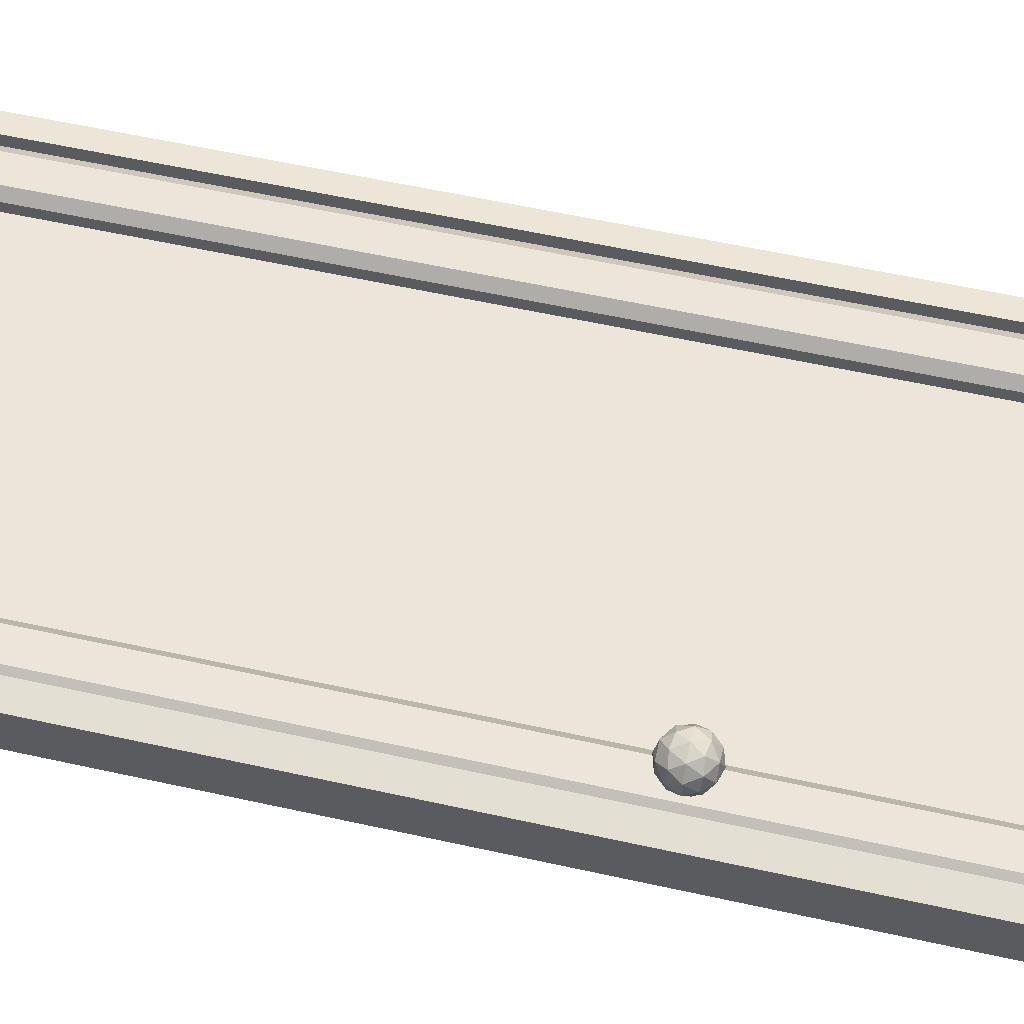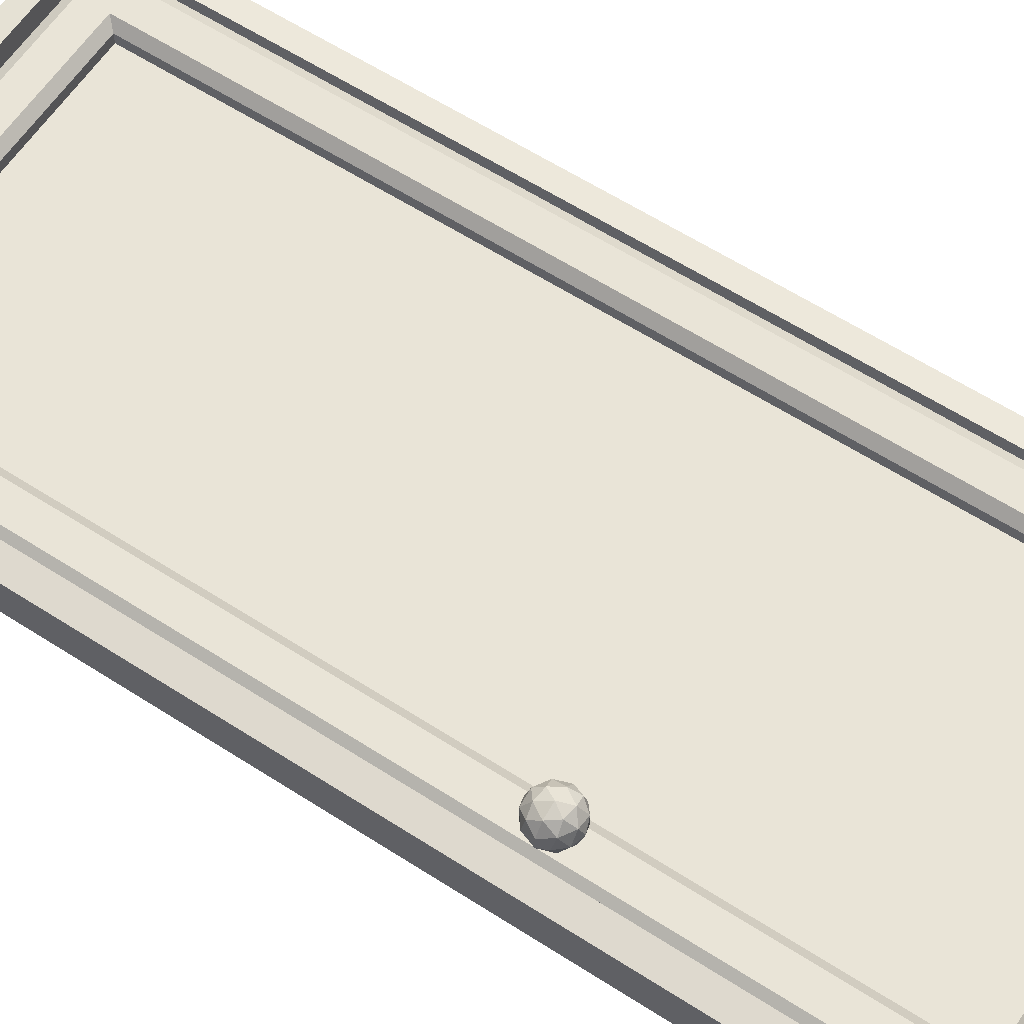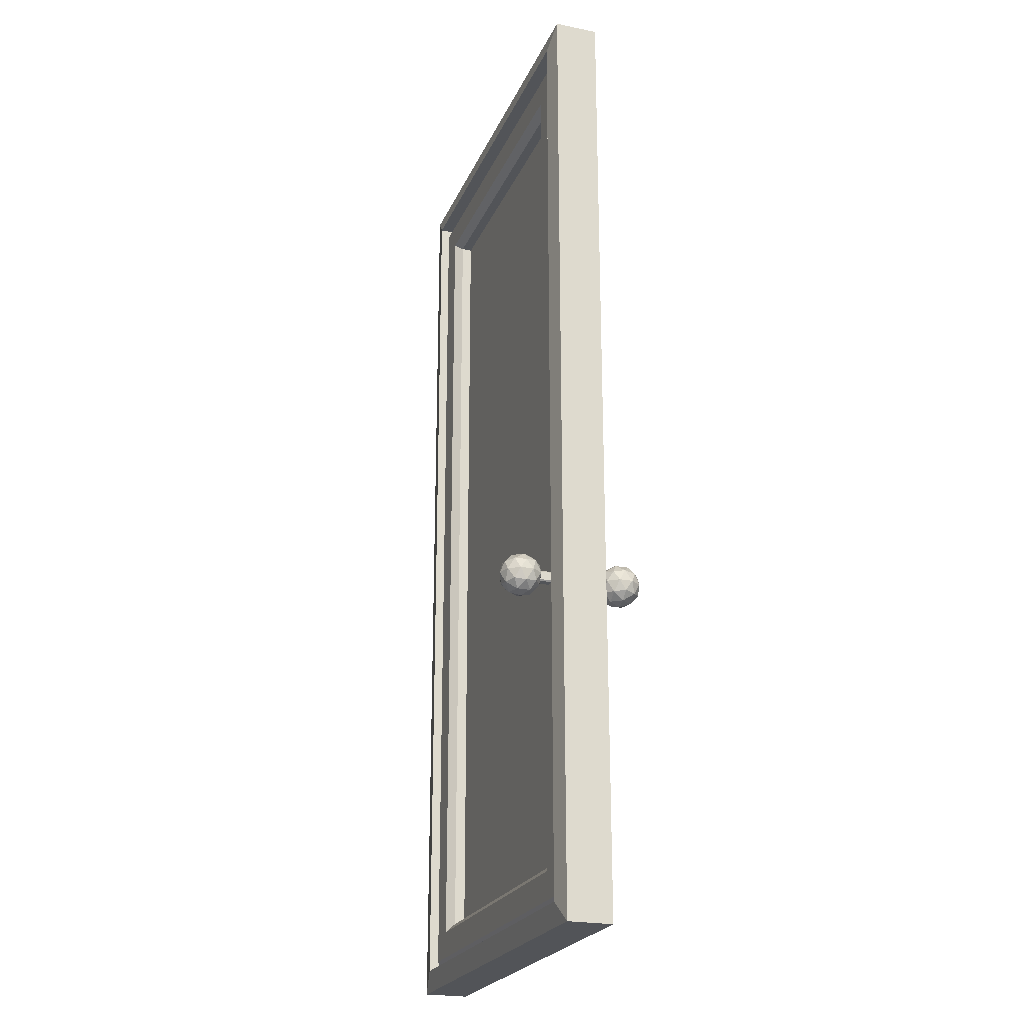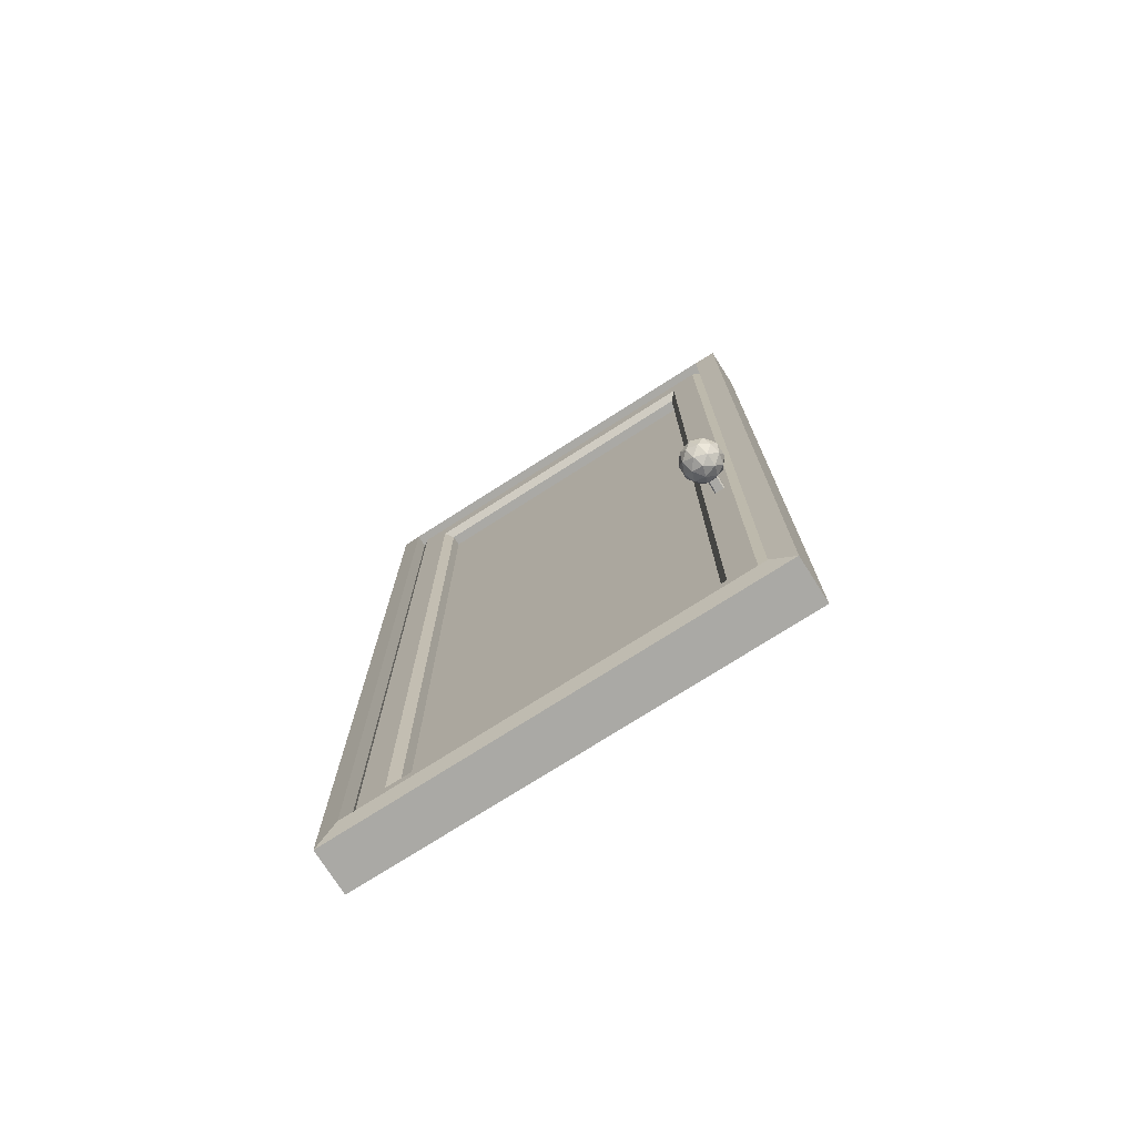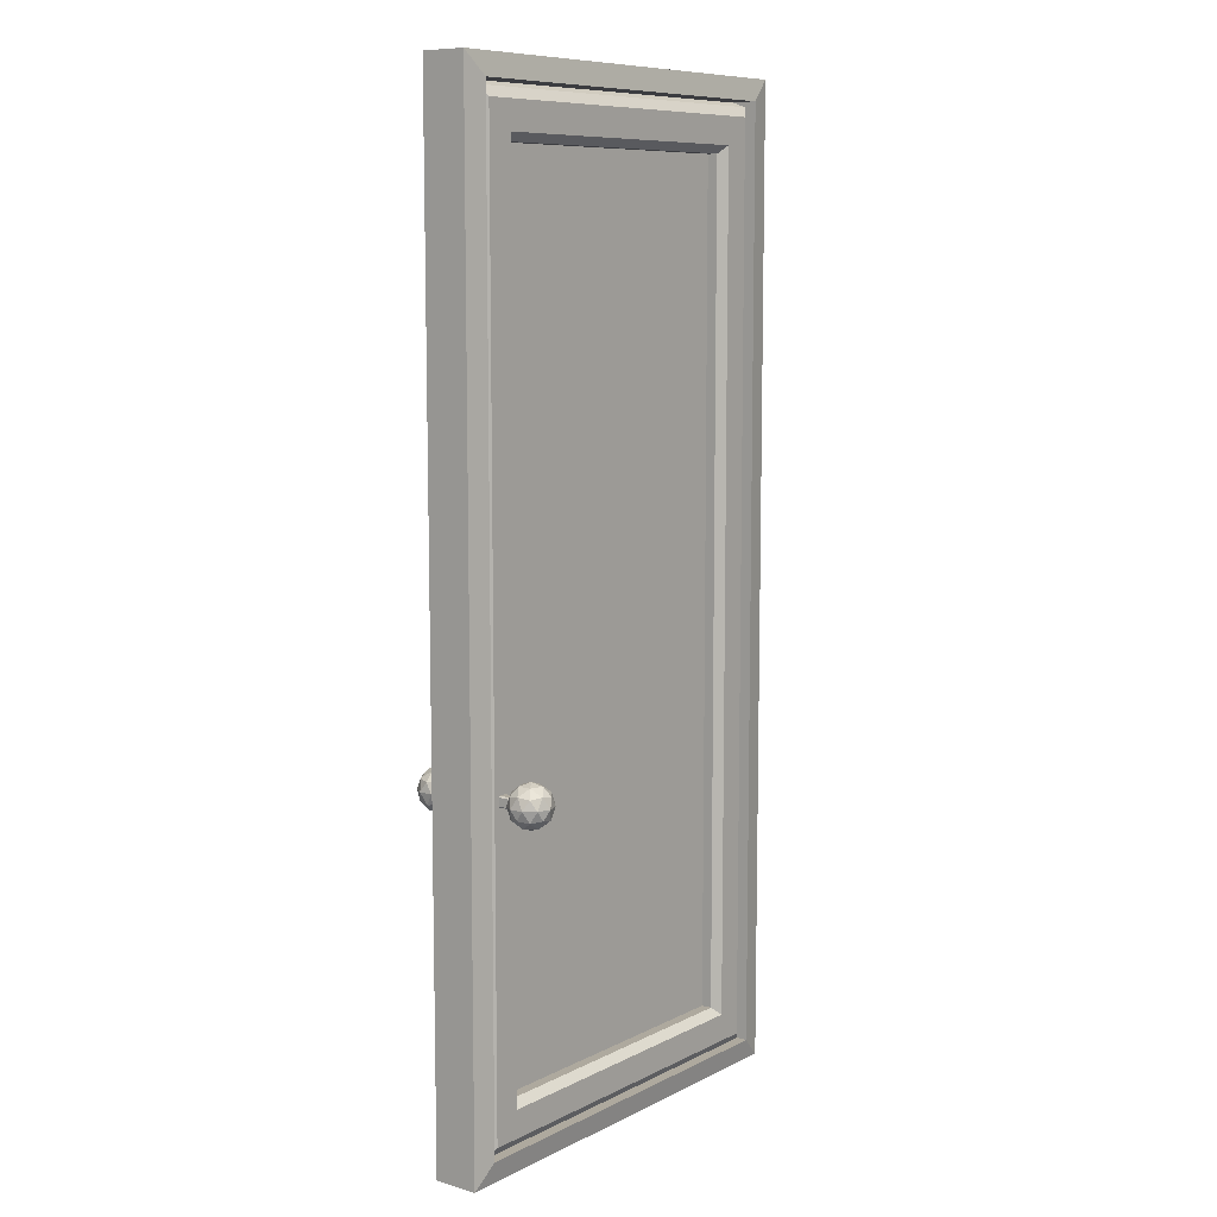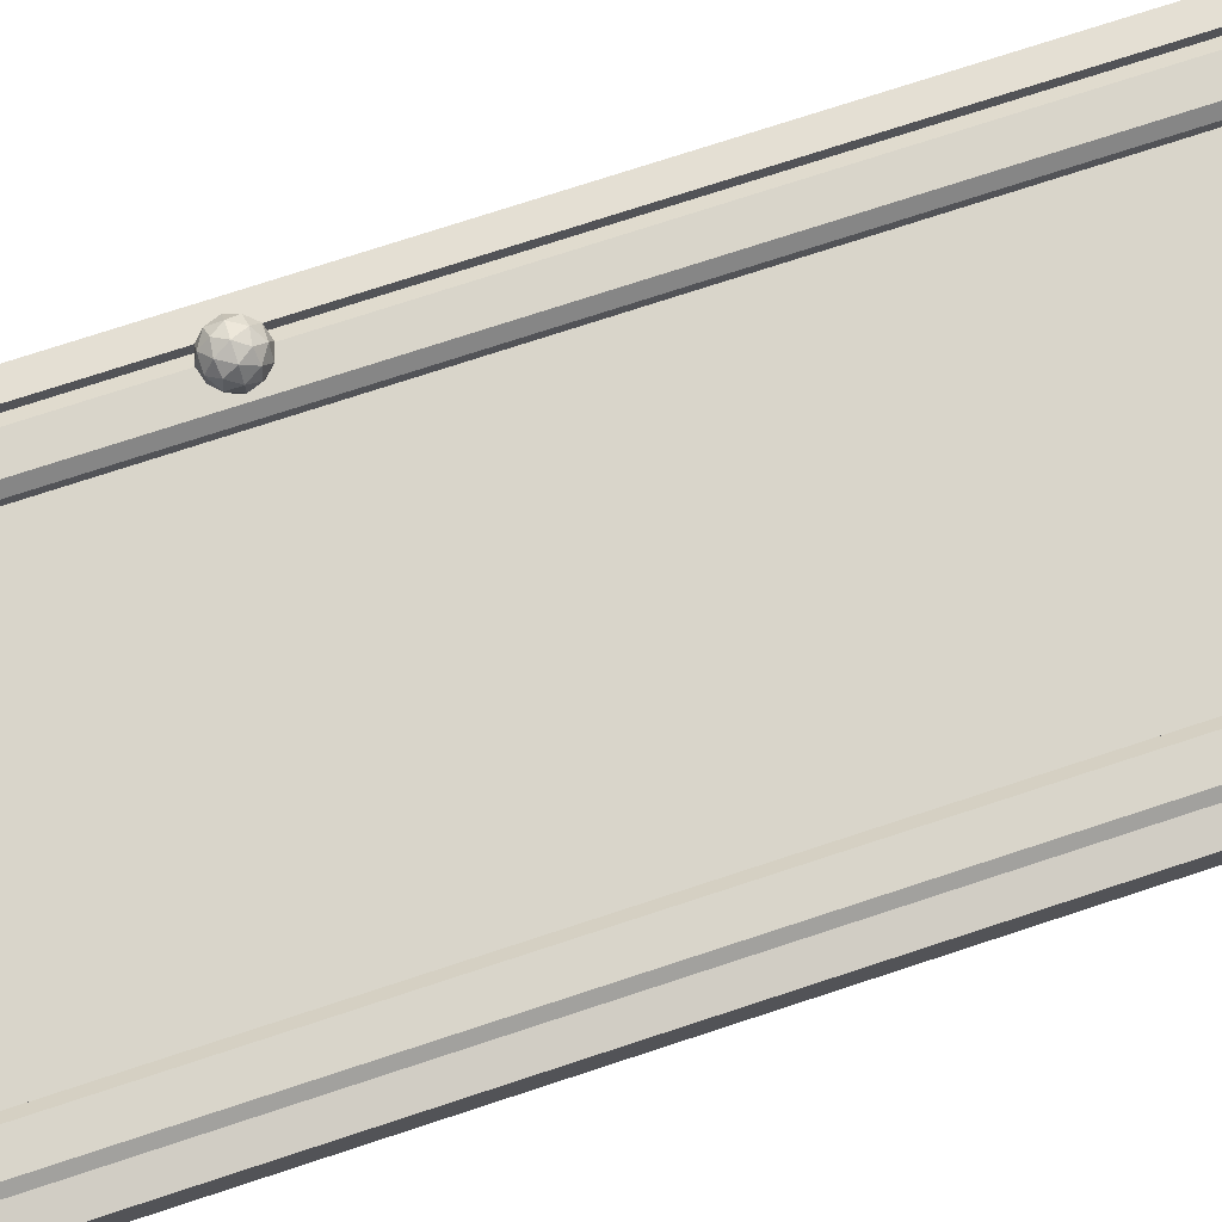
<metadata>
{"format":"obj","ext":"obj","renderer":"f3d","projection":"perspective","resolution":1024,"background":"white","views":[{"elev":56.1,"azim":-76.8,"up":"+Z"},{"elev":60.9,"azim":-56.7,"up":"+Z"},{"elev":-23.0,"azim":-108.9,"up":"+Y"},{"elev":-75.3,"azim":-147.5,"up":"+Y"},{"elev":9.0,"azim":-52.5,"up":"+Y"},{"elev":74.6,"azim":71.8,"up":"+Z"}]}
</metadata>
<code>
o Door_A
v -1.601 0.4727 0.01923
v -1.601 9.294 0.01923
v 1.601 9.294 0.01923
v 1.601 0.4727 0.01923
v -1.683 0.3908 0.2115
v -1.601 0.4727 0.1295
v -1.601 9.294 0.1295
v -1.683 9.376 0.2115
v 1.601 0.4727 0.1295
v 1.683 0.3908 0.2115
v 1.683 9.376 0.2115
v 1.601 9.294 0.1295
v -2.074 0.000471 0.1385
v -1.97 0.1043 0.2115
v -1.97 9.662 0.2115
v -2.074 9.766 0.1385
v 2.074 9.766 0.1385
v 1.97 9.662 0.2115
v 1.97 0.1043 0.2115
v 2.074 0.000471 0.1385
v -2.123 -0.04936 0
v -2.123 9.816 -2e-06
v 2.123 -0.04936 0
v 2.123 9.816 -2e-06
v -1.601 0.4727 -0.01923
v -1.601 9.294 -0.01923
v 1.601 9.294 -0.01923
v 1.601 0.4727 -0.01923
v -1.683 0.3908 -0.2115
v -1.601 0.4727 -0.1295
v -1.601 9.294 -0.1295
v -1.683 9.376 -0.2115
v 1.601 0.4727 -0.1295
v 1.683 0.3908 -0.2115
v 1.683 9.376 -0.2115
v 1.601 9.294 -0.1295
v -2.074 0.000471 -0.1385
v -1.97 0.1043 -0.2115
v -1.97 9.662 -0.2115
v -2.074 9.766 -0.1385
v 2.074 9.766 -0.1385
v 1.97 9.662 -0.2115
v 1.97 0.1043 -0.2115
v 2.074 0.000471 -0.1385
v -1.857 3.172 0.5465
v -1.694 3.296 0.6644
v -1.919 3.296 0.7372
v -2.057 3.296 0.5465
v -1.919 3.296 0.3558
v -1.694 3.296 0.4287
v -1.795 3.497 0.7372
v -2.019 3.497 0.6644
v -2.019 3.497 0.4287
v -1.795 3.497 0.3558
v -1.656 3.497 0.5465
v -1.857 3.621 0.5465
v -1.893 3.206 0.6586
v -1.761 3.206 0.6158
v -1.798 3.279 0.7279
v -1.666 3.279 0.5465
v -1.761 3.206 0.4772
v -1.975 3.206 0.5465
v -2.011 3.279 0.6586
v -1.893 3.206 0.4344
v -2.011 3.279 0.4344
v -1.798 3.279 0.3652
v -1.643 3.397 0.6158
v -1.643 3.397 0.4772
v -1.857 3.397 0.7707
v -1.725 3.397 0.7279
v -2.07 3.397 0.6158
v -1.988 3.397 0.7279
v -1.988 3.397 0.3652
v -2.07 3.397 0.4772
v -1.725 3.397 0.3652
v -1.857 3.397 0.3223
v -1.702 3.514 0.6586
v -1.916 3.514 0.7279
v -2.047 3.514 0.5465
v -1.916 3.514 0.3652
v -1.702 3.514 0.4344
v -1.82 3.587 0.6586
v -1.739 3.587 0.5465
v -1.952 3.587 0.6158
v -1.952 3.587 0.4772
v -1.82 3.587 0.4344
v -1.899 3.341 0.3579
v -1.899 3.355 0.3712
v -1.912 3.355 0.3579
v -1.899 3.439 0.3712
v -1.899 3.452 0.3579
v -1.912 3.439 0.3579
v -1.899 3.341 0.1941
v -1.912 3.355 0.1941
v -1.899 3.355 0.1808
v -1.899 3.452 0.1941
v -1.899 3.439 0.1808
v -1.912 3.439 0.1941
v -1.815 3.341 0.3579
v -1.801 3.355 0.3579
v -1.815 3.355 0.3712
v -1.815 3.452 0.3579
v -1.815 3.439 0.3712
v -1.801 3.439 0.3579
v -1.815 3.341 0.1941
v -1.815 3.355 0.1808
v -1.801 3.355 0.1941
v -1.815 3.452 0.1941
v -1.801 3.439 0.1941
v -1.815 3.439 0.1808
v -1.857 3.172 -0.539
v -2.019 3.296 -0.6569
v -1.795 3.296 -0.7297
v -1.656 3.296 -0.539
v -1.795 3.296 -0.3483
v -2.019 3.296 -0.4212
v -1.919 3.497 -0.7297
v -1.694 3.497 -0.6569
v -1.694 3.497 -0.4212
v -1.919 3.497 -0.3483
v -2.057 3.497 -0.539
v -1.857 3.621 -0.539
v -1.82 3.206 -0.6511
v -1.952 3.206 -0.6083
v -1.916 3.279 -0.7204
v -2.047 3.279 -0.539
v -1.952 3.206 -0.4697
v -1.739 3.206 -0.539
v -1.702 3.279 -0.6511
v -1.82 3.206 -0.4269
v -1.702 3.279 -0.4269
v -1.916 3.279 -0.3577
v -2.07 3.397 -0.6083
v -2.07 3.397 -0.4697
v -1.857 3.397 -0.7632
v -1.988 3.397 -0.7204
v -1.643 3.397 -0.6083
v -1.725 3.397 -0.7204
v -1.725 3.397 -0.3577
v -1.643 3.397 -0.4697
v -1.988 3.397 -0.3577
v -1.857 3.397 -0.3148
v -2.011 3.514 -0.6511
v -1.798 3.514 -0.7204
v -1.666 3.514 -0.539
v -1.798 3.514 -0.3577
v -2.011 3.514 -0.4269
v -1.893 3.587 -0.6511
v -1.975 3.587 -0.539
v -1.761 3.587 -0.6083
v -1.761 3.587 -0.4697
v -1.893 3.587 -0.4269
v -1.815 3.341 -0.3504
v -1.815 3.355 -0.3637
v -1.801 3.355 -0.3504
v -1.815 3.439 -0.3637
v -1.815 3.452 -0.3504
v -1.801 3.439 -0.3504
v -1.815 3.341 -0.1866
v -1.801 3.355 -0.1866
v -1.815 3.355 -0.1733
v -1.815 3.452 -0.1866
v -1.815 3.439 -0.1733
v -1.801 3.439 -0.1866
v -1.899 3.341 -0.3504
v -1.912 3.355 -0.3504
v -1.899 3.355 -0.3637
v -1.899 3.452 -0.3504
v -1.899 3.439 -0.3637
v -1.912 3.439 -0.3504
v -1.899 3.341 -0.1866
v -1.899 3.355 -0.1733
v -1.912 3.355 -0.1866
v -1.899 3.452 -0.1866
v -1.912 3.439 -0.1866
v -1.899 3.439 -0.1733
f 11 10 19 18
f 8 11 18 15
f 23 24 17 20
f 10 5 14 19
f 6 9 4 1
f 9 12 3 4
f 12 7 2 3
f 4 3 2 1
f 5 8 15 14
f 21 23 20 13
f 24 22 16 17
f 6 7 8 5
f 12 9 10 11
f 5 10 9 6
f 11 8 7 12
f 7 6 1 2
f 14 15 16 13
f 18 19 20 17
f 13 20 19 14
f 17 16 15 18
f 13 16 22 21
f 35 42 43 34
f 32 39 42 35
f 23 44 41 24
f 34 43 38 29
f 30 25 28 33
f 33 28 27 36
f 36 27 26 31
f 28 25 26 27
f 29 38 39 32
f 21 37 44 23
f 24 41 40 22
f 30 29 32 31
f 36 35 34 33
f 29 30 33 34
f 35 36 31 32
f 31 26 25 30
f 38 37 40 39
f 42 41 44 43
f 37 38 43 44
f 41 42 39 40
f 37 21 22 40
f 45 58 57
f 46 58 60
f 45 57 62
f 45 62 64
f 45 64 61
f 46 60 67
f 47 59 69
f 48 63 71
f 49 65 73
f 50 66 75
f 46 67 70
f 47 69 72
f 48 71 74
f 49 73 76
f 50 75 68
f 51 77 82
f 52 78 84
f 53 79 85
f 54 80 86
f 55 81 83
f 83 86 56
f 83 81 86
f 81 54 86
f 86 85 56
f 86 80 85
f 80 53 85
f 85 84 56
f 85 79 84
f 79 52 84
f 84 82 56
f 84 78 82
f 78 51 82
f 82 83 56
f 82 77 83
f 77 55 83
f 68 81 55
f 68 75 81
f 75 54 81
f 76 80 54
f 76 73 80
f 73 53 80
f 74 79 53
f 74 71 79
f 71 52 79
f 72 78 52
f 72 69 78
f 69 51 78
f 70 77 51
f 70 67 77
f 67 55 77
f 75 76 54
f 75 66 76
f 66 49 76
f 73 74 53
f 73 65 74
f 65 48 74
f 71 72 52
f 71 63 72
f 63 47 72
f 69 70 51
f 69 59 70
f 59 46 70
f 67 68 55
f 67 60 68
f 60 50 68
f 61 66 50
f 61 64 66
f 64 49 66
f 64 65 49
f 64 62 65
f 62 48 65
f 62 63 48
f 62 57 63
f 57 47 63
f 60 61 50
f 60 58 61
f 58 45 61
f 57 59 47
f 57 58 59
f 58 46 59
f 101 103 90 88
f 107 109 104 100
f 108 96 91 102
f 89 92 98 94
f 95 97 110 106
f 87 88 89
f 90 91 92
f 93 94 95
f 96 97 98
f 99 100 101
f 102 103 104
f 105 106 107
f 108 109 110
f 93 87 89 94
f 88 90 92 89
f 91 96 98 92
f 97 95 94 98
f 105 93 95 106
f 96 108 110 97
f 109 107 106 110
f 99 105 107 100
f 108 102 104 109
f 103 101 100 104
f 87 99 101 88
f 102 91 90 103
f 93 105 99 87
f 111 124 123
f 112 124 126
f 111 123 128
f 111 128 130
f 111 130 127
f 112 126 133
f 113 125 135
f 114 129 137
f 115 131 139
f 116 132 141
f 112 133 136
f 113 135 138
f 114 137 140
f 115 139 142
f 116 141 134
f 117 143 148
f 118 144 150
f 119 145 151
f 120 146 152
f 121 147 149
f 149 152 122
f 149 147 152
f 147 120 152
f 152 151 122
f 152 146 151
f 146 119 151
f 151 150 122
f 151 145 150
f 145 118 150
f 150 148 122
f 150 144 148
f 144 117 148
f 148 149 122
f 148 143 149
f 143 121 149
f 134 147 121
f 134 141 147
f 141 120 147
f 142 146 120
f 142 139 146
f 139 119 146
f 140 145 119
f 140 137 145
f 137 118 145
f 138 144 118
f 138 135 144
f 135 117 144
f 136 143 117
f 136 133 143
f 133 121 143
f 141 142 120
f 141 132 142
f 132 115 142
f 139 140 119
f 139 131 140
f 131 114 140
f 137 138 118
f 137 129 138
f 129 113 138
f 135 136 117
f 135 125 136
f 125 112 136
f 133 134 121
f 133 126 134
f 126 116 134
f 127 132 116
f 127 130 132
f 130 115 132
f 130 131 115
f 130 128 131
f 128 114 131
f 128 129 114
f 128 123 129
f 123 113 129
f 126 127 116
f 126 124 127
f 124 111 127
f 123 125 113
f 123 124 125
f 124 112 125
f 167 169 156 154
f 173 175 170 166
f 174 162 157 168
f 155 158 164 160
f 161 163 176 172
f 153 154 155
f 156 157 158
f 159 160 161
f 162 163 164
f 165 166 167
f 168 169 170
f 171 172 173
f 174 175 176
f 159 153 155 160
f 154 156 158 155
f 157 162 164 158
f 163 161 160 164
f 171 159 161 172
f 162 174 176 163
f 175 173 172 176
f 165 171 173 166
f 174 168 170 175
f 169 167 166 170
f 153 165 167 154
f 168 157 156 169
f 159 171 165 153
o Door_A.001
v -2.076 0.01412 0.2674
v -2.076 9.82 0.2674
v -2.076 0.01412 -0.282
v -2.076 9.82 -0.282
v 2.069 0.01412 0.2674
v 2.069 9.82 0.2674
v 2.069 0.01412 -0.282
v 2.069 9.82 -0.282
v -2.314 -0.2126 0.2259
v -2.314 10.05 0.2259
v -2.314 10.05 -0.2405
v -2.314 -0.2126 -0.2405
v 2.306 -0.2126 -0.2405
v 2.306 10.05 -0.2405
v 2.306 10.05 0.2259
v 2.306 -0.2126 0.2259
f 185 186 187 188
f 189 190 191 192
f 188 189 192 185
f 190 187 186 191
f 177 178 186 185
f 180 179 188 187
f 179 183 189 188
f 184 180 187 190
f 183 184 190 189
f 182 181 192 191
f 181 177 185 192
f 178 182 191 186
f 177 179 180 178
f 183 181 182 184
f 180 184 182 178
f 183 179 177 181

</code>
